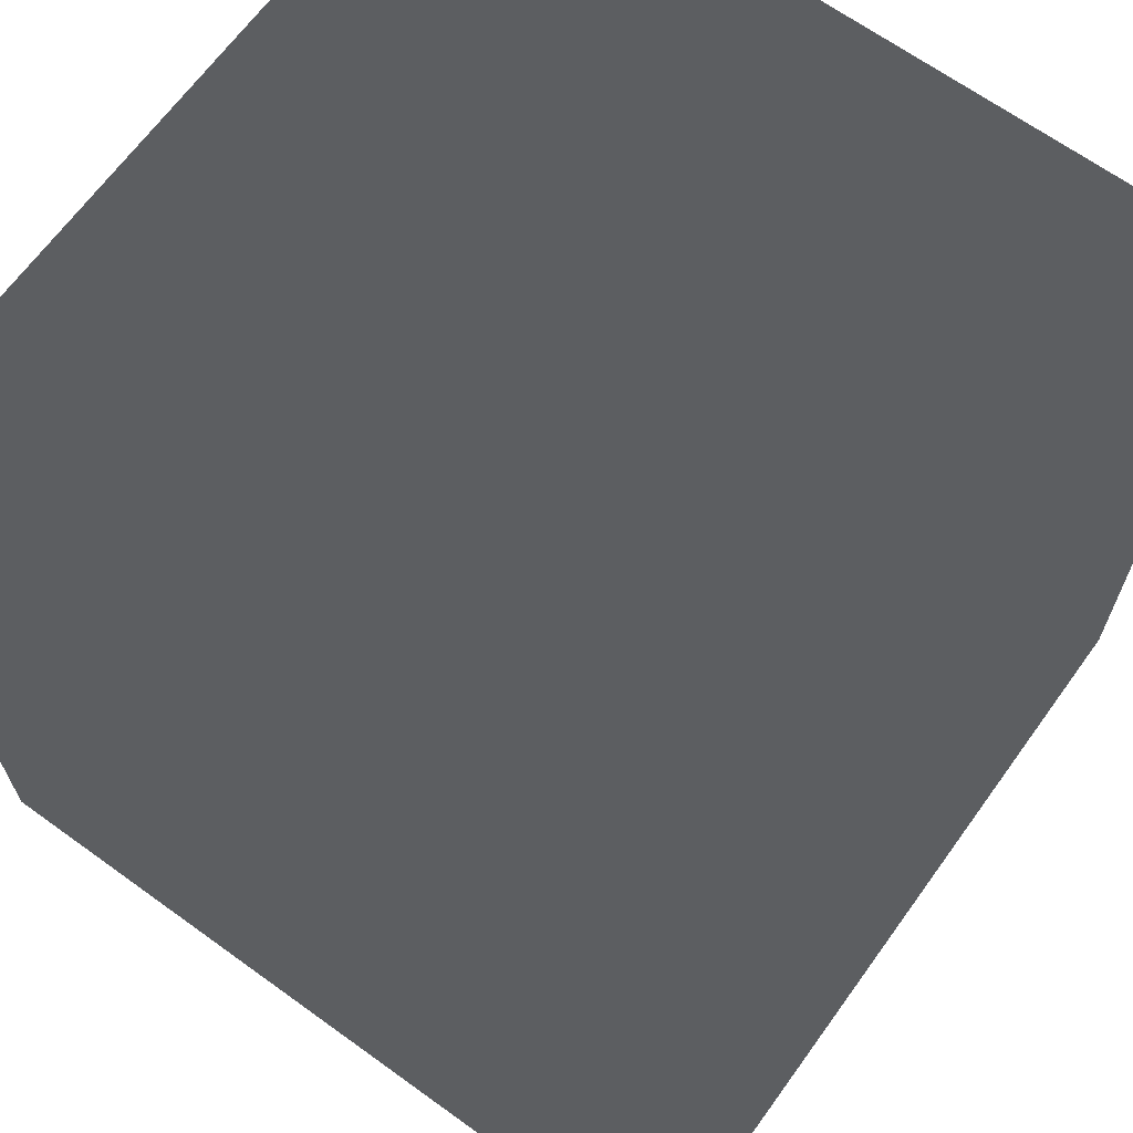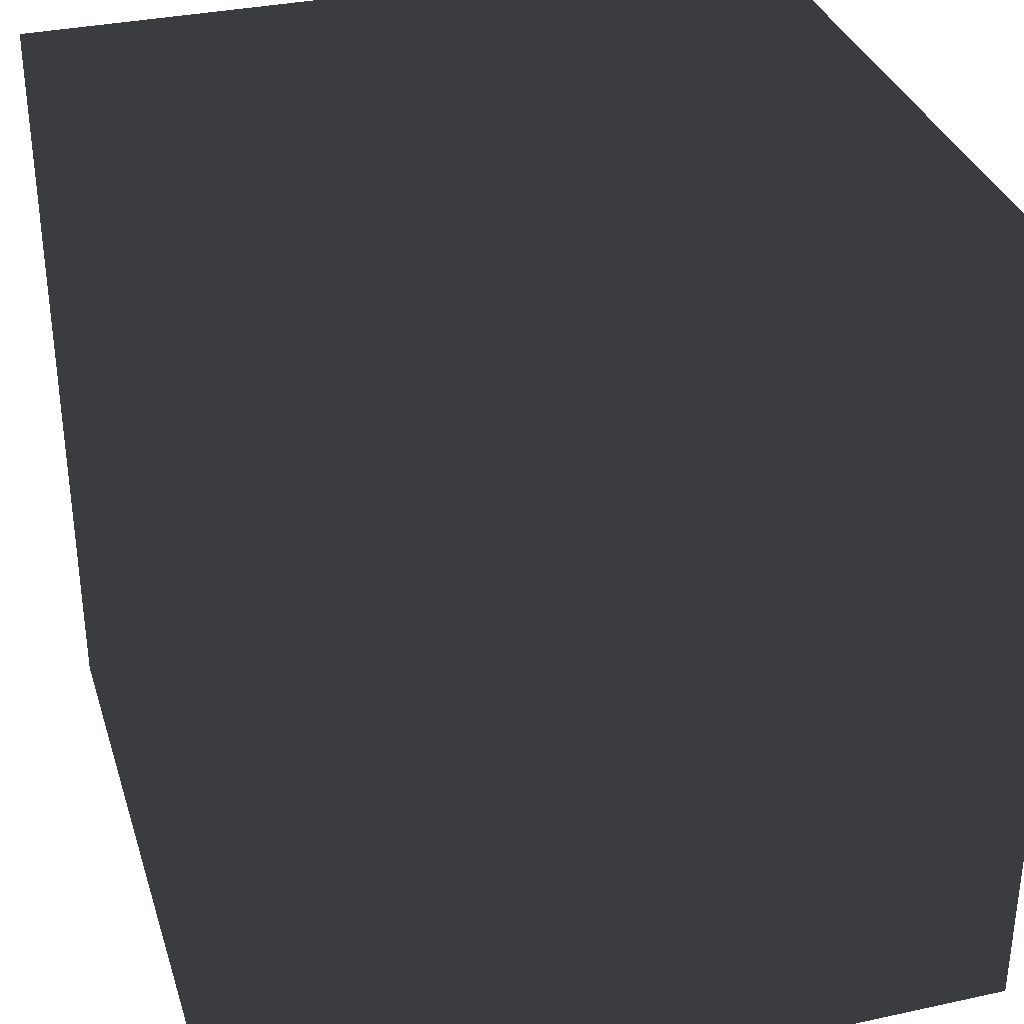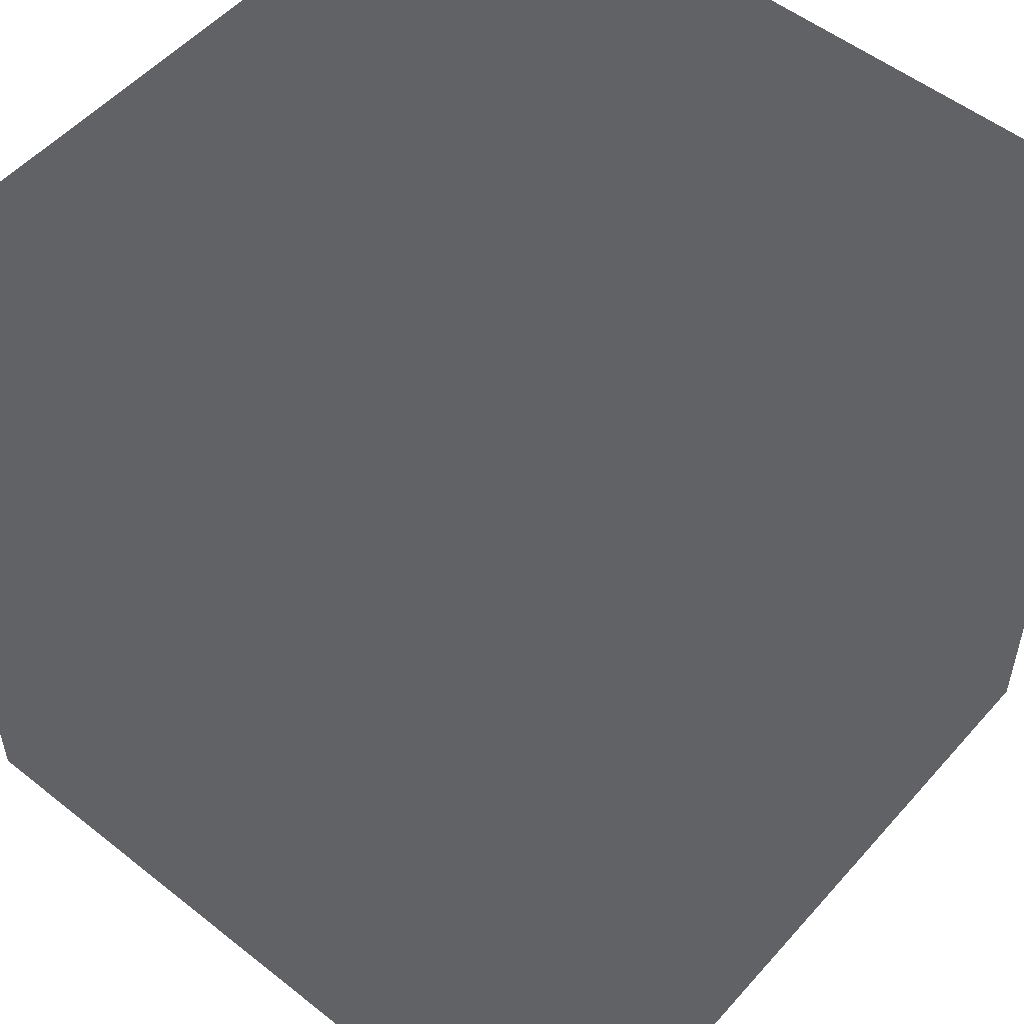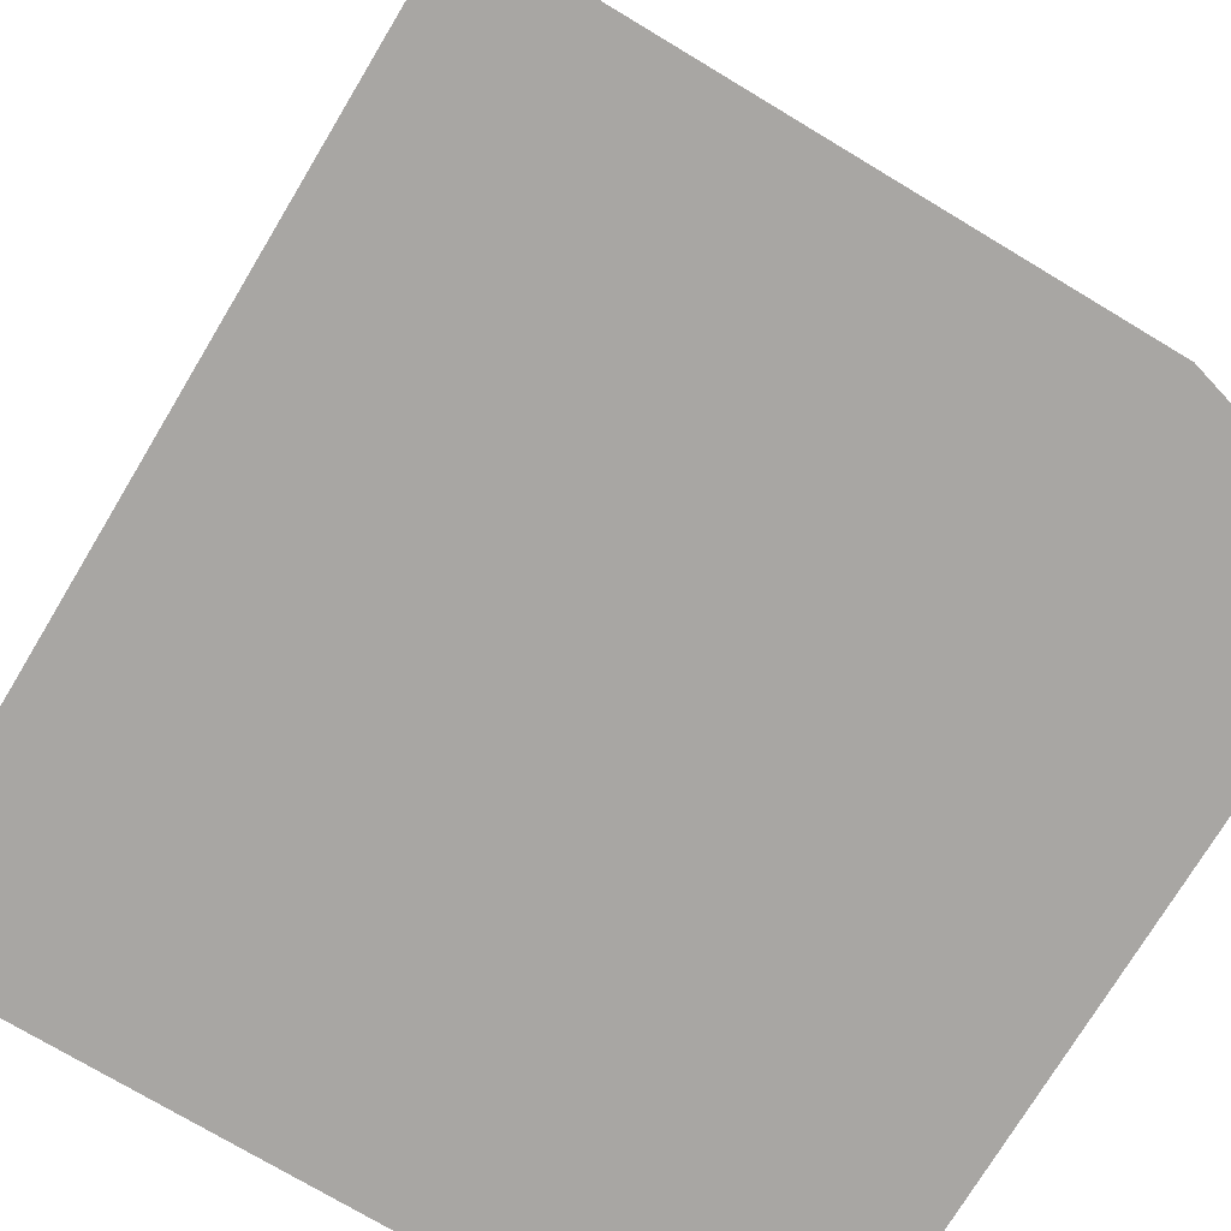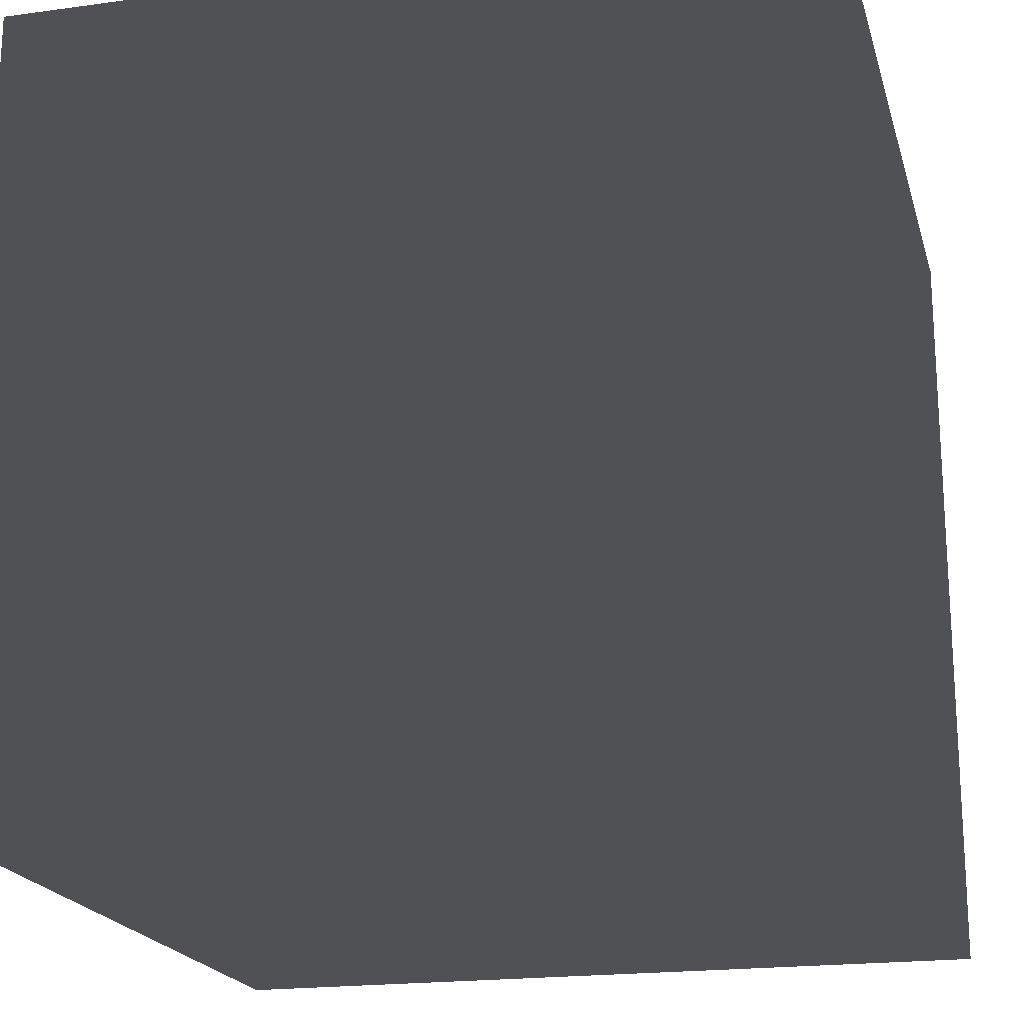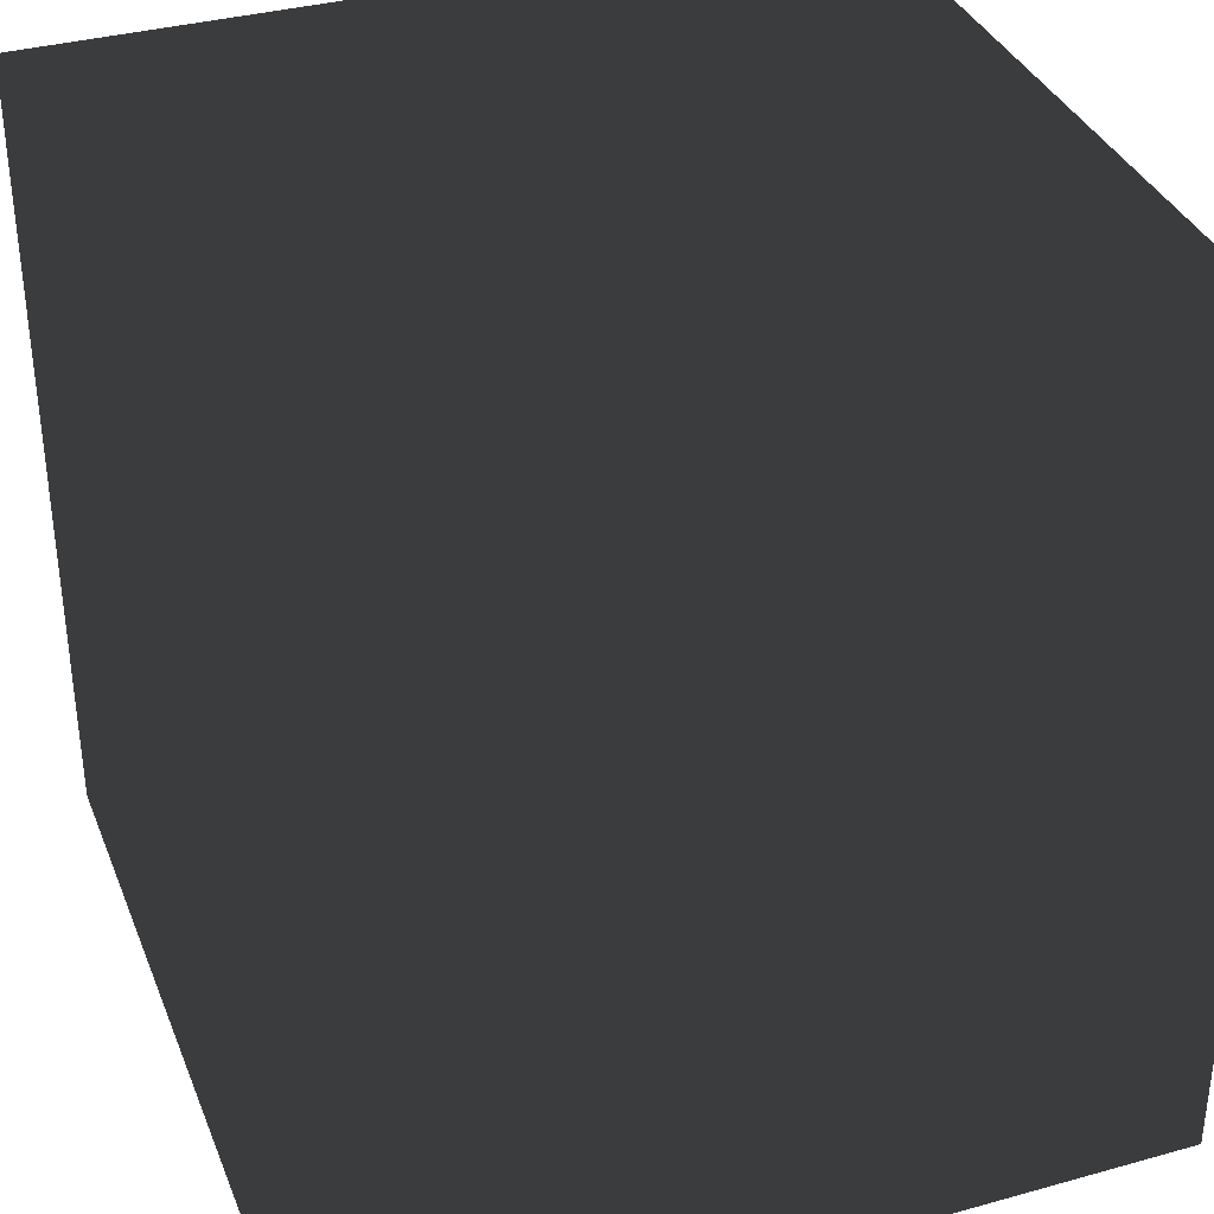
<metadata>
{"format":"obj","ext":"obj","renderer":"f3d","projection":"perspective","resolution":1024,"background":"white","views":[{"elev":66.6,"azim":35.9,"up":"+Z"},{"elev":33.7,"azim":163.5,"up":"+Y"},{"elev":52.9,"azim":40.3,"up":"+Z"},{"elev":-74.3,"azim":149.0,"up":"+Y"},{"elev":-19.7,"azim":-75.7,"up":"+Y"},{"elev":35.7,"azim":-20.1,"up":"+Y"}]}
</metadata>
<code>
g Floor_Detail_Cube
v 1000 2000 1000
v 1000 2000 -1000
v -1000 2000 1000
v -1000 2000 -1000
v -1000 0 1000
v -1000 0 -1000
v 1000 0 1000
v 1000 0 -1000
v -1000 2000 -1000
v 1000 2000 -1000
v -1000 0 -1000
v 1000 0 -1000
v -1000 0 1000
v 1000 2000 1000
v 1000 0 1000
v 1000 0 1000
v 1000 0 -1000
v 1000 2000 1000
v 1000 2000 -1000
v -1000 2000 1000
v -1000 2000 -1000
v -1000 0 1000
v -1000 0 -1000
g Floor_Detail_Cube_0
f 3 2 1
f 3 4 2
f 7 6 5
f 7 8 6
g Floor_Detail_Cube_1
f 11 10 9
f 11 12 10
f 14 13 3
f 14 15 13
g Floor_Detail_Cube_2
f 18 17 16
f 18 19 17
f 22 21 20
f 22 23 21

</code>
